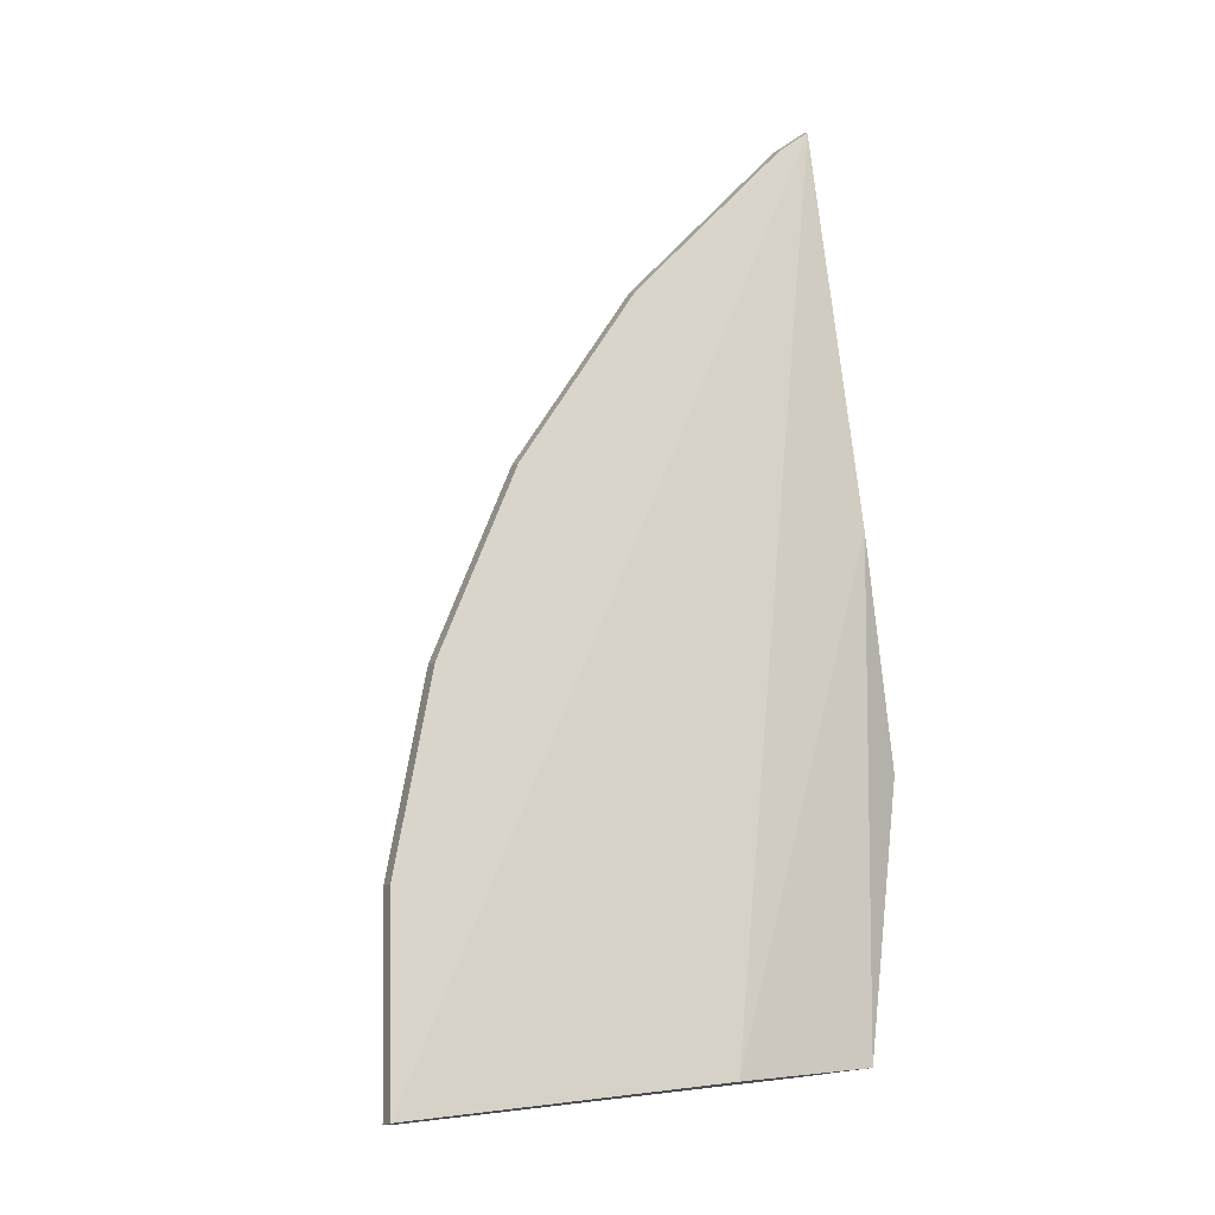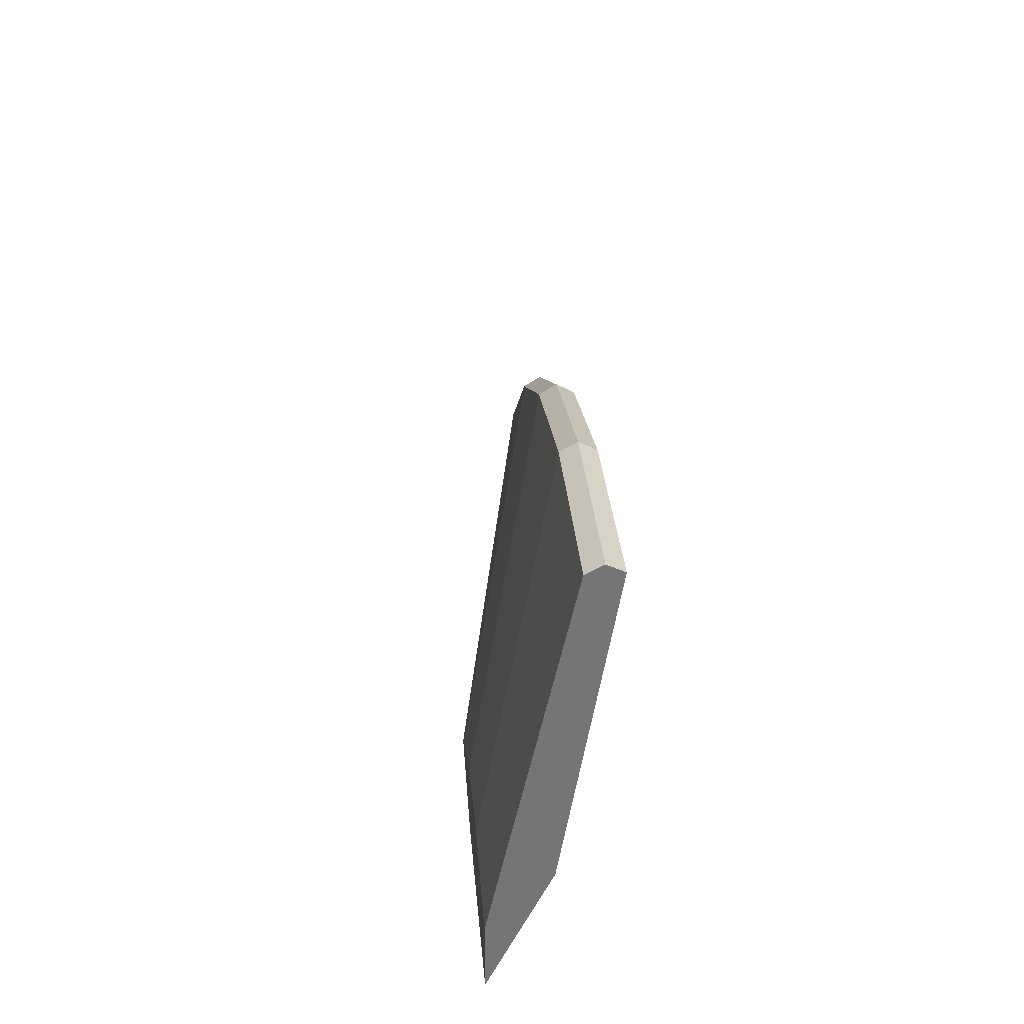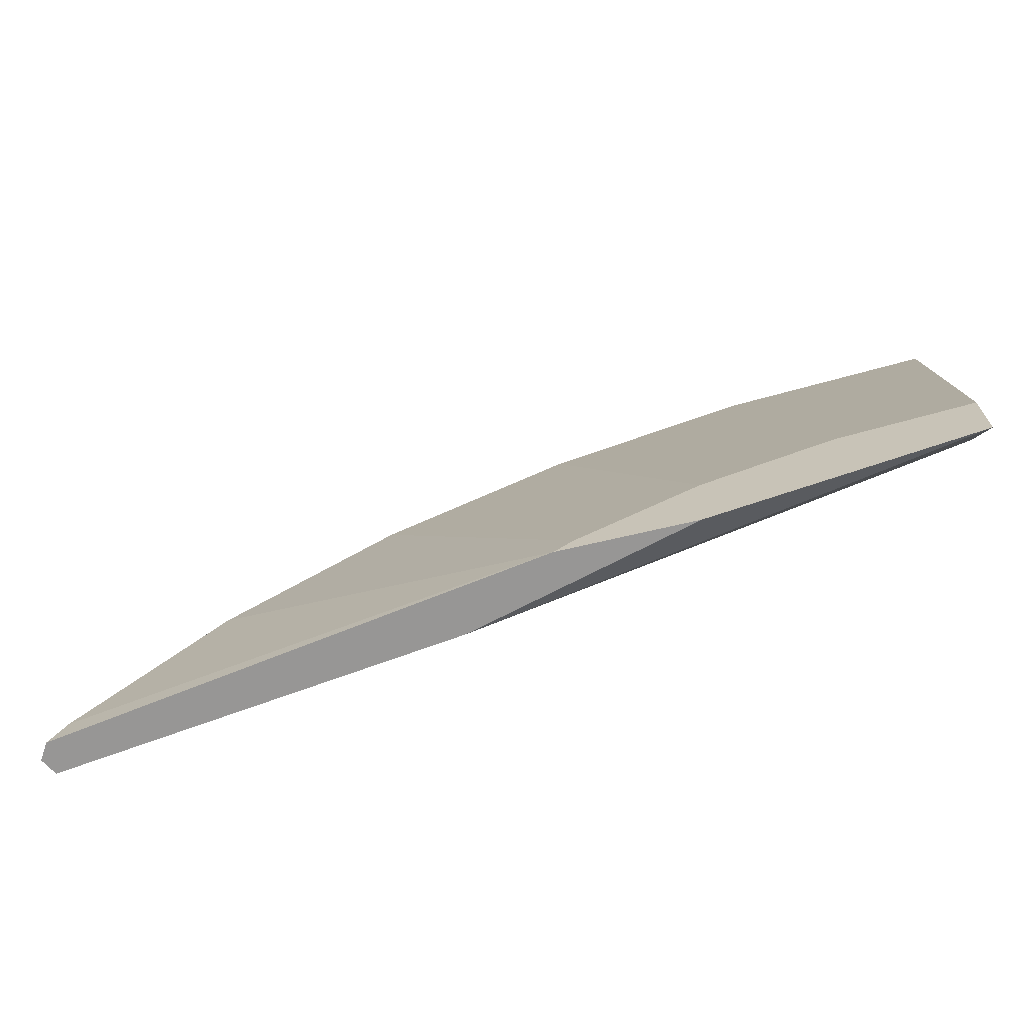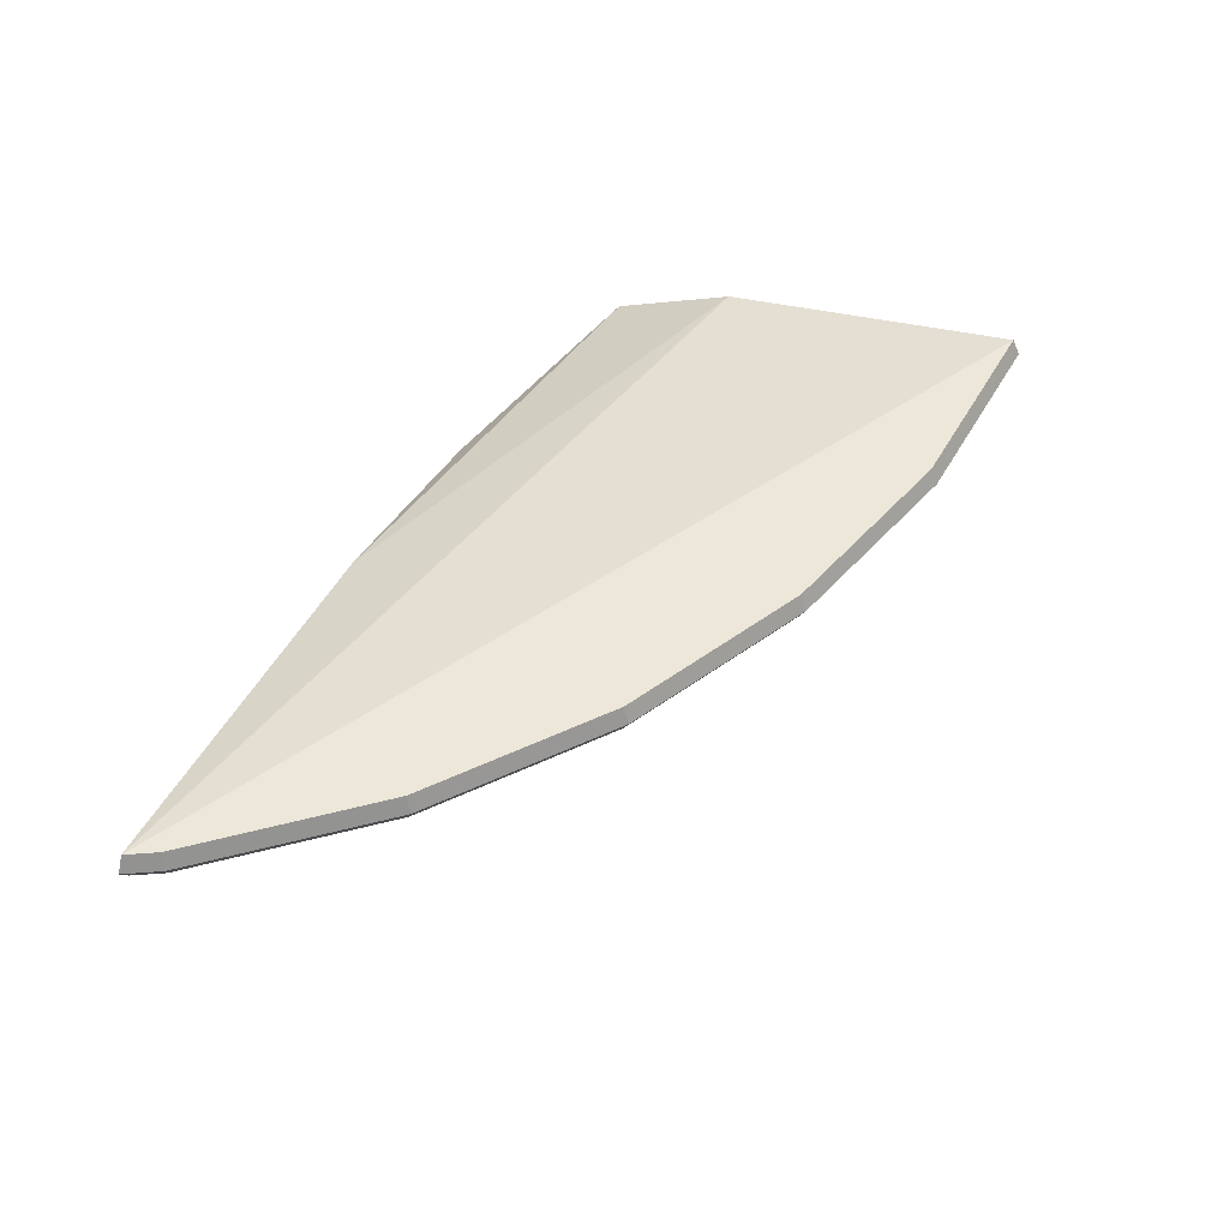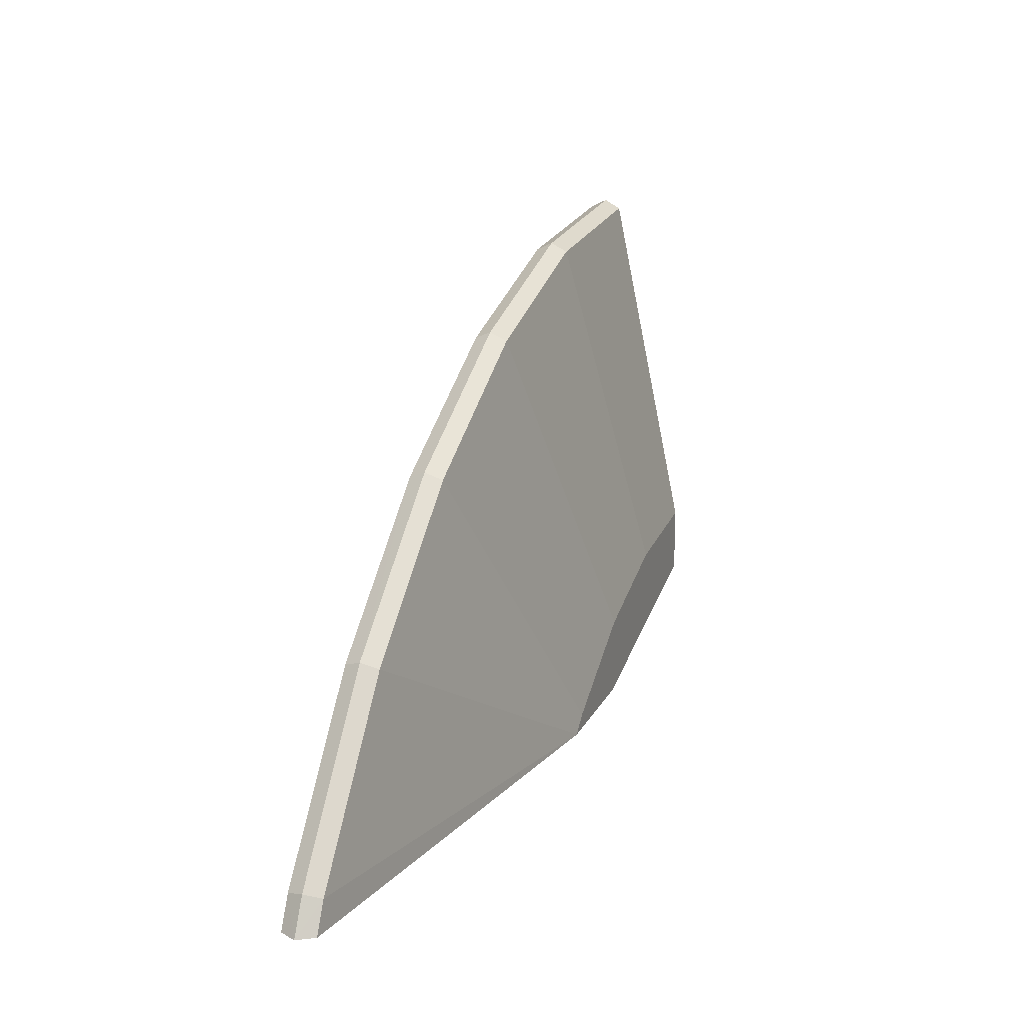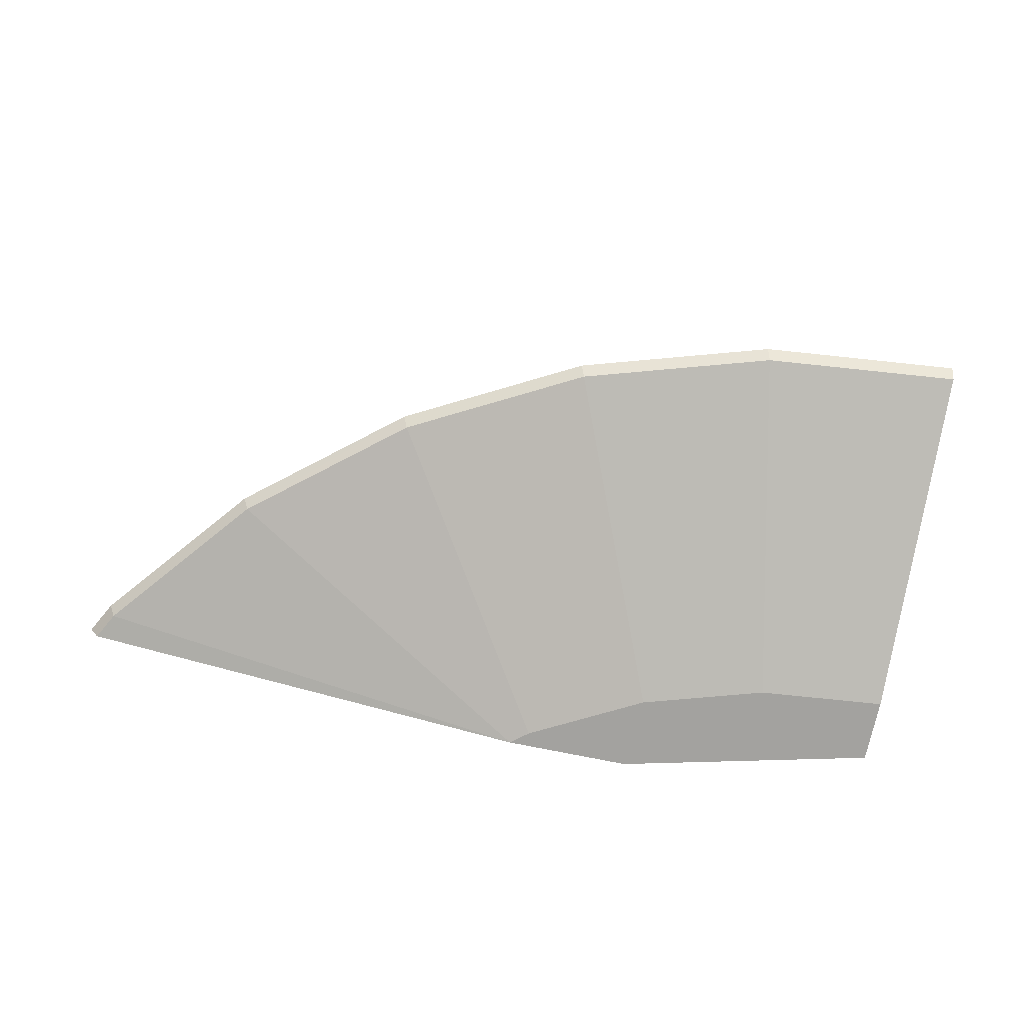
<metadata>
{"format":"obj","ext":"obj","renderer":"f3d","projection":"perspective","resolution":1024,"background":"white","views":[{"elev":74.2,"azim":82.9,"up":"+Y"},{"elev":33.9,"azim":86.0,"up":"+Z"},{"elev":-67.9,"azim":13.4,"up":"+Z"},{"elev":50.1,"azim":-66.6,"up":"+Y"},{"elev":16.5,"azim":-71.0,"up":"+Z"},{"elev":-72.5,"azim":-11.7,"up":"+Y"}]}
</metadata>
<code>
o plate_01_collision.010
v -1.8e-05 0.01743 0.1141
v -1.8e-05 0.01567 0.1132
v -1.8e-05 0.01919 0.1133
v -0.02227 0.01743 0.112
v -0.02209 0.01567 0.111
v -1.8e-05 0.007401 0.07389
v -0.0221 0.01919 0.1111
v -1.8e-05 0.0138 0.08032
v -0.09588 0.01919 0.05978
v -0.04336 0.01919 0.1047
v -0.04369 0.01743 0.1055
v -0.02829 0.007401 0.06827
v -0.01737 0.007401 0.07157
v -0.01442 0.007401 0.07246
v -0.04332 0.01567 0.1046
v -1.8e-05 0.007401 0.06661
v -1.8e-05 0.0138 0.08029
v -0.05311 0.0138 0.05978
v -0.09604 0.0189 0.05978
v -0.09419 0.01919 0.06294
v -0.06294 0.01919 0.0942
v -0.06341 0.01743 0.09491
v -0.06287 0.01567 0.09411
v -0.04105 0.007401 0.06143
v -1.8e-05 0.01378 0.08025
v -0.02878 0.007401 0.05978
v -0.09685 0.01743 0.05978
v -0.0949 0.01743 0.06342
v -0.08071 0.01743 0.08072
v -0.08011 0.01919 0.08011
v -0.08003 0.01567 0.08004
v -0.04306 0.007401 0.05978
v -0.09576 0.01567 0.05978
v -0.09411 0.01567 0.06288
f 1 2 6
f 1 6 16
f 1 16 25
f 1 25 17
f 1 17 8
f 1 8 3
f 1 3 4
f 1 4 5
f 1 5 2
f 2 5 6
f 3 7 4
f 3 8 9
f 3 9 7
f 4 7 10
f 4 10 11
f 4 11 5
f 5 12 13
f 5 13 14
f 5 14 6
f 5 11 15
f 5 15 12
f 6 14 13
f 6 13 12
f 6 12 24
f 6 24 32
f 6 32 26
f 6 26 16
f 7 9 20
f 7 20 30
f 7 30 21
f 7 21 10
f 8 17 9
f 9 18 26
f 9 26 32
f 9 32 33
f 9 33 27
f 9 27 19
f 9 19 20
f 9 17 18
f 10 21 11
f 11 21 22
f 11 22 15
f 12 15 23
f 12 23 24
f 15 22 23
f 16 26 18
f 16 18 25
f 17 25 18
f 19 27 20
f 20 27 28
f 20 28 29
f 20 29 30
f 21 30 29
f 21 29 22
f 22 29 31
f 22 31 23
f 23 31 24
f 24 31 32
f 27 33 34
f 27 34 28
f 28 34 29
f 29 34 31
f 31 34 32
f 32 34 33

</code>
